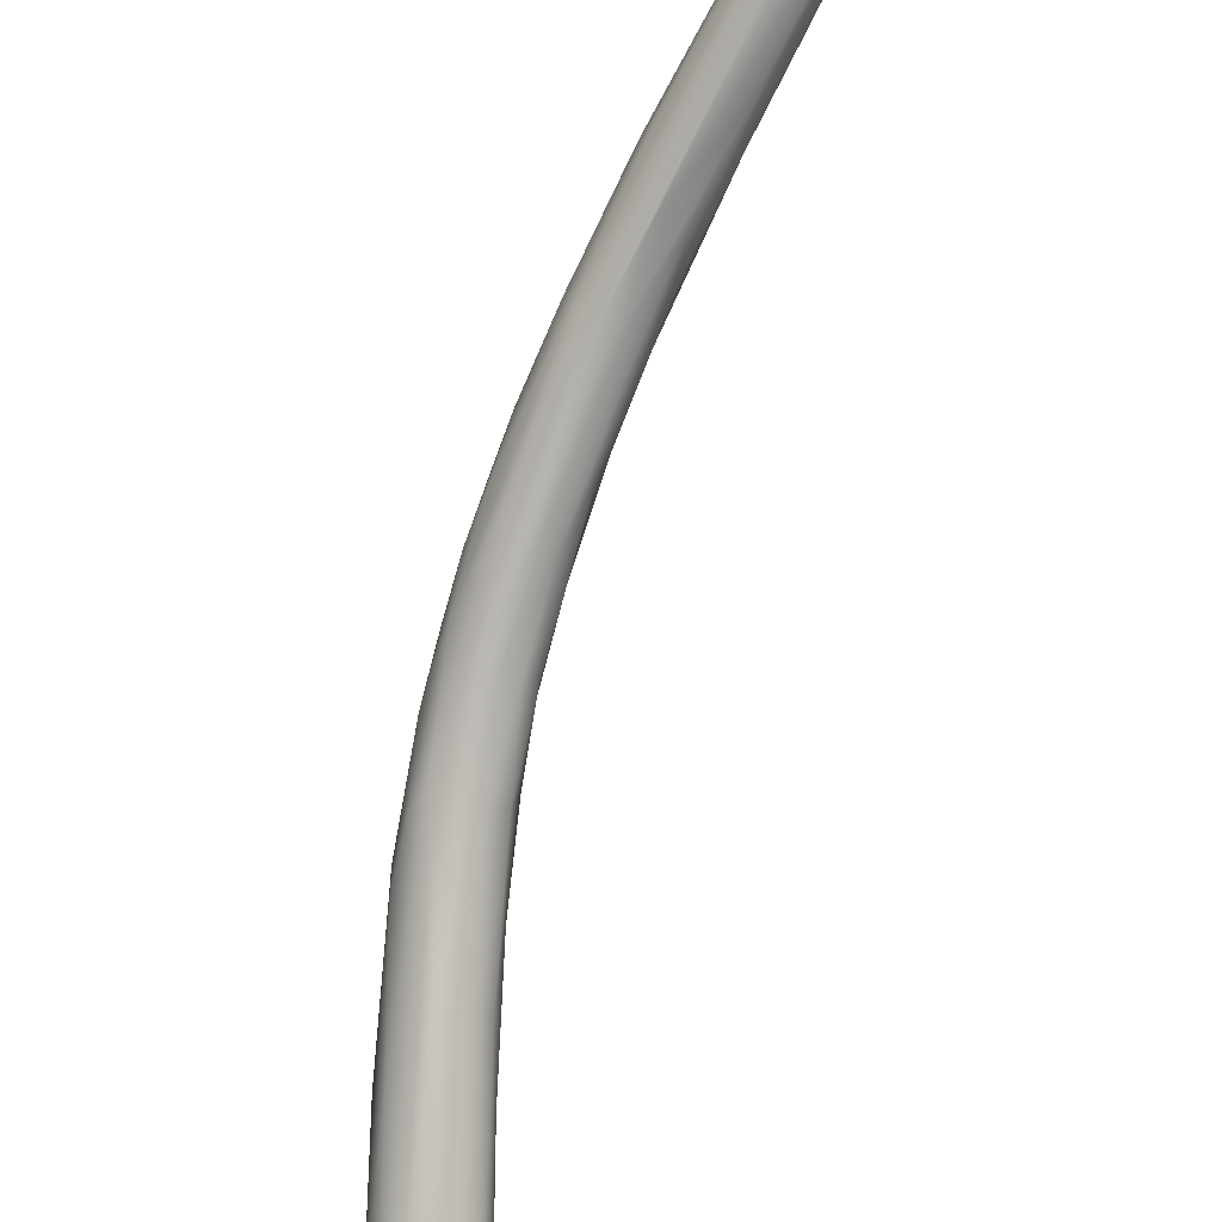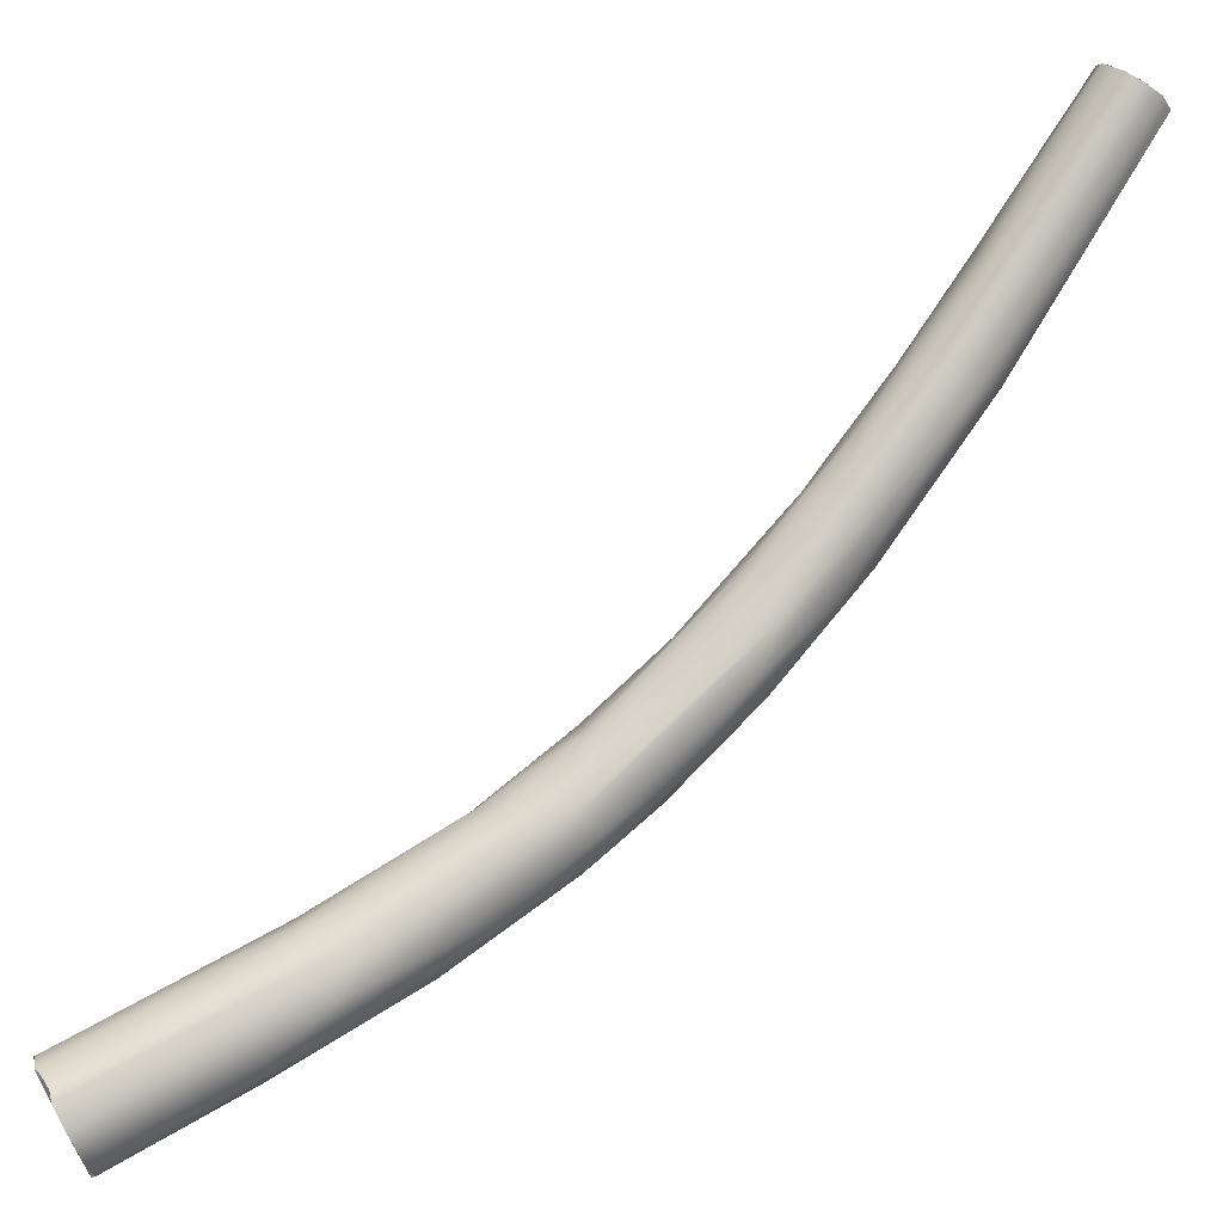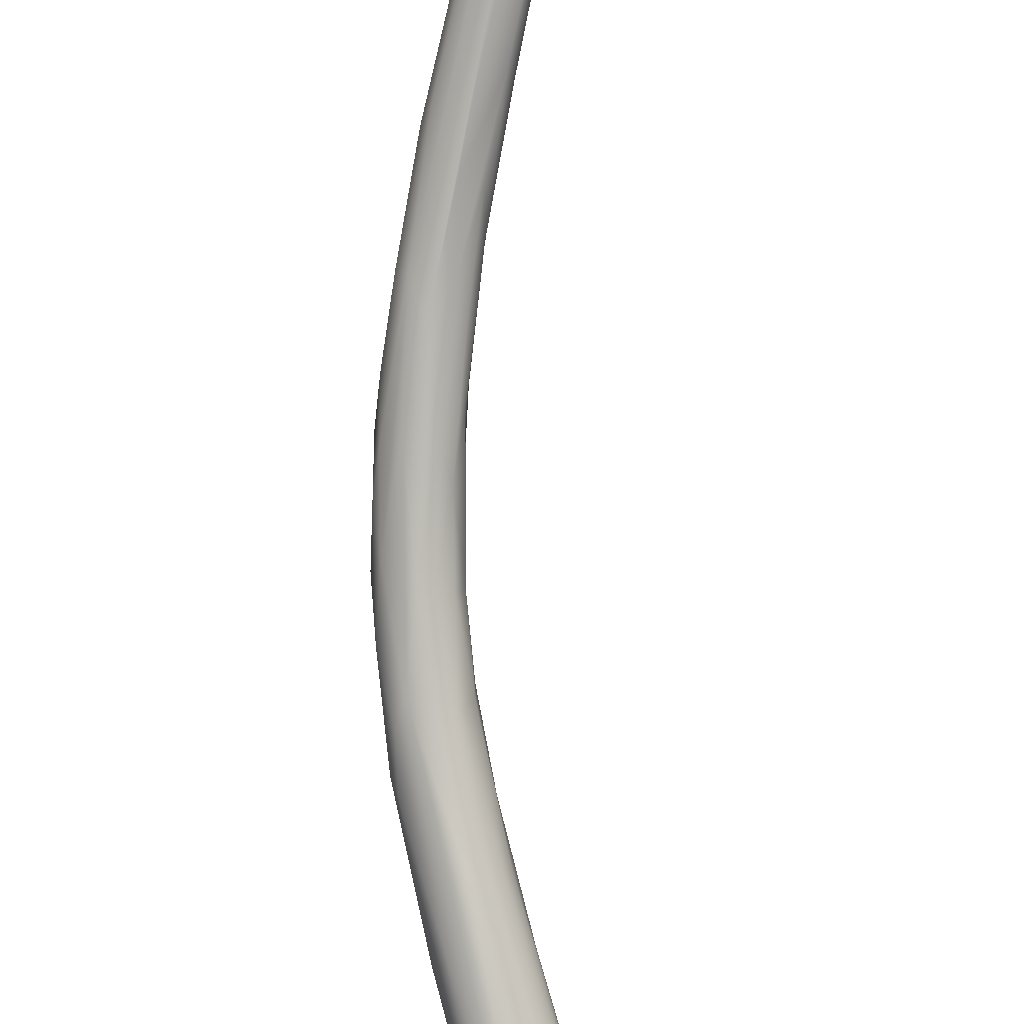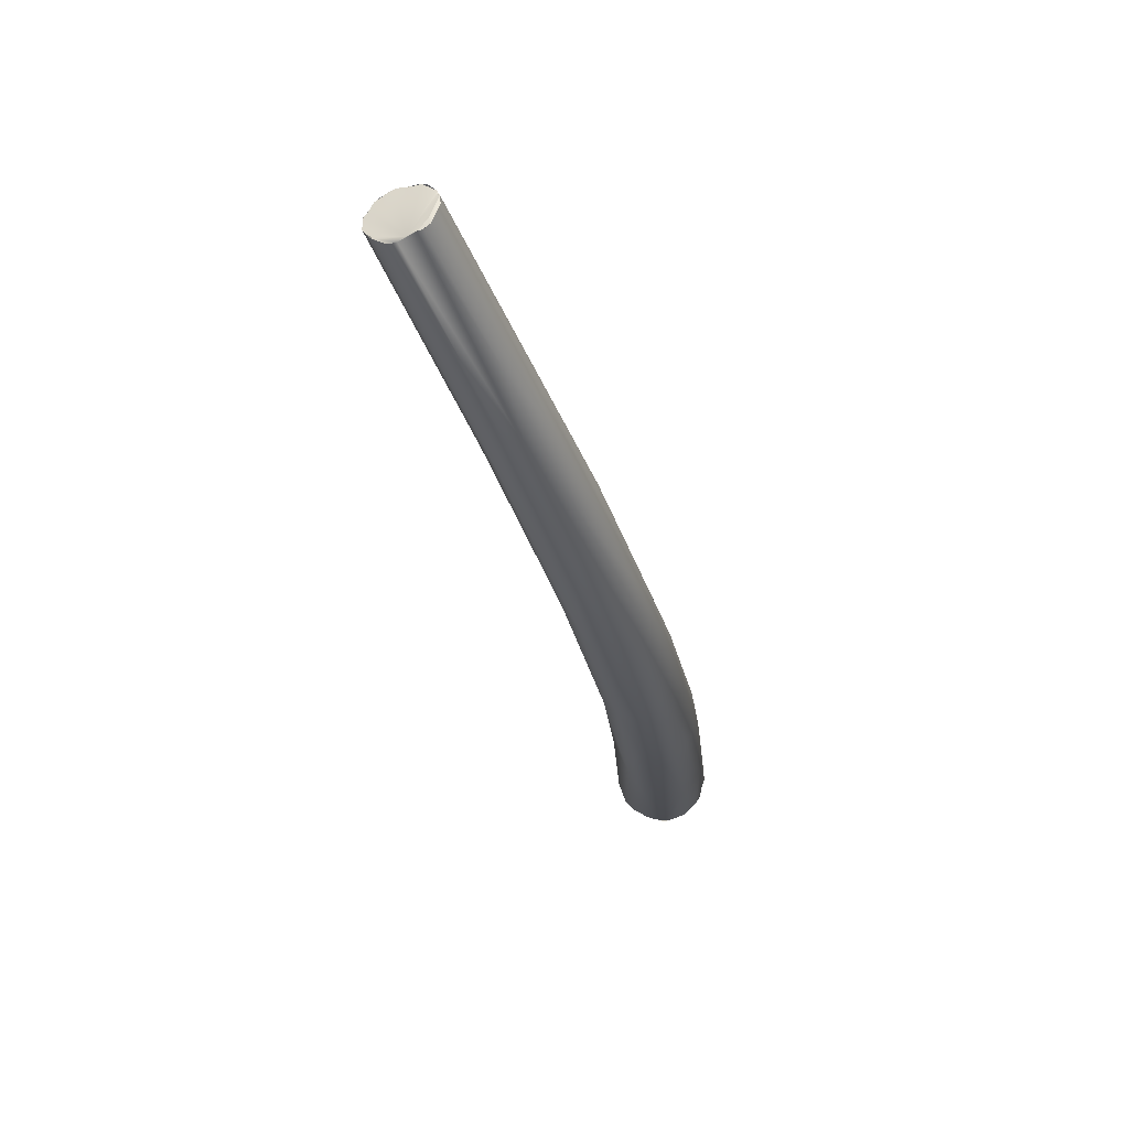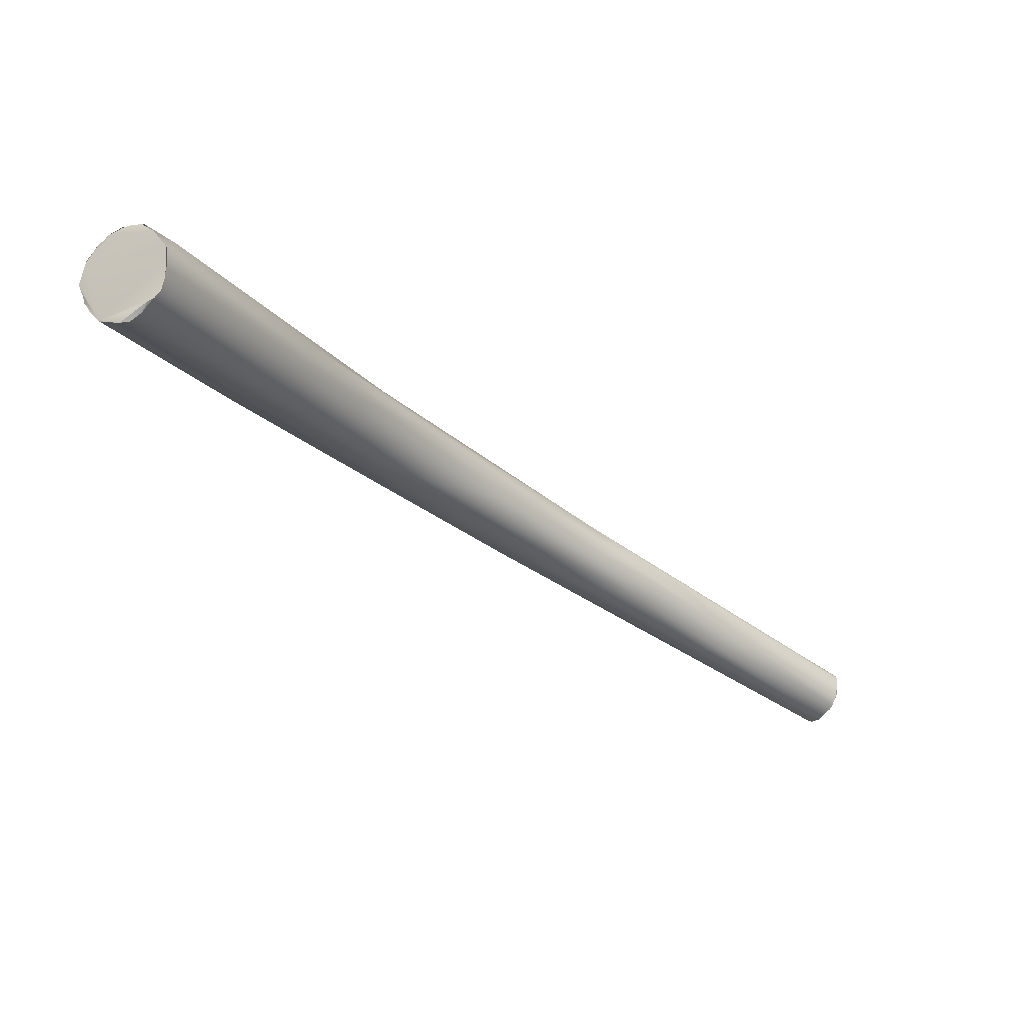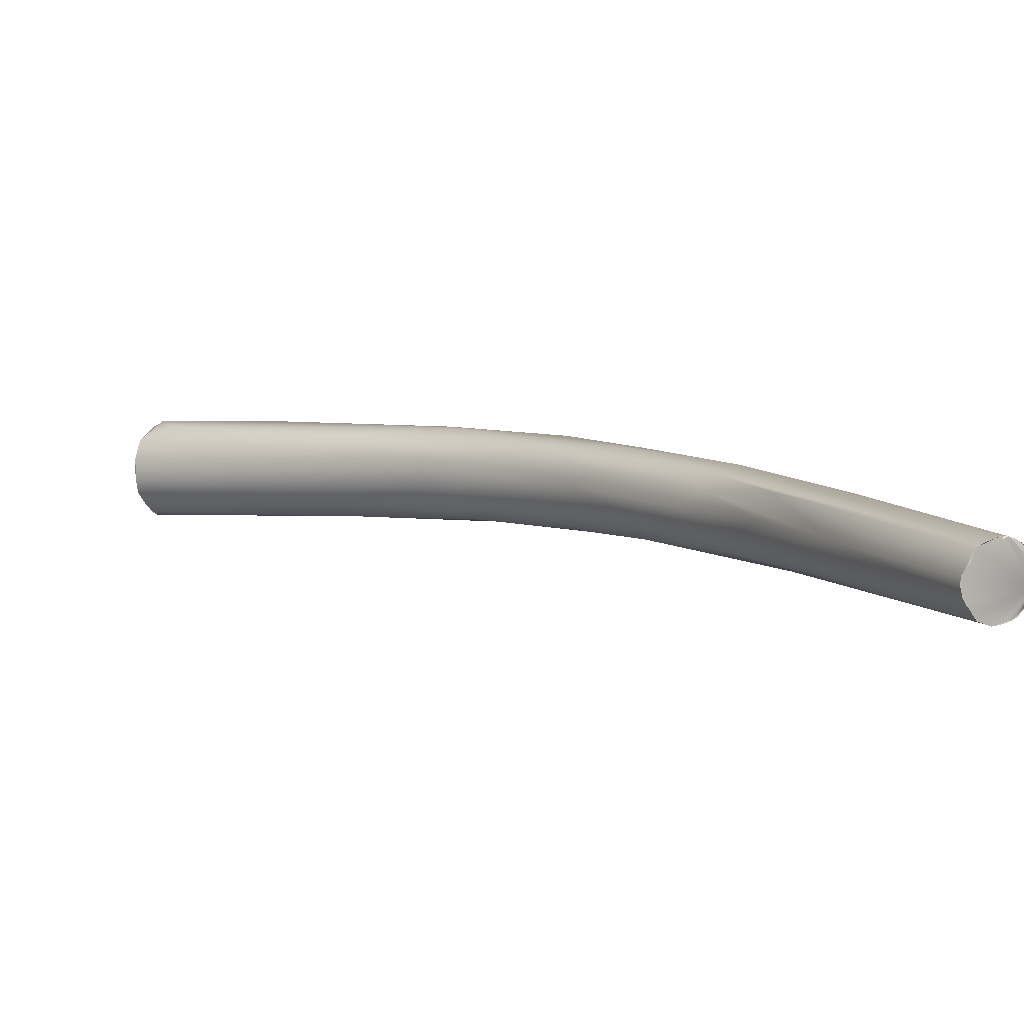
<metadata>
{"format":"obj","ext":"obj","renderer":"f3d","projection":"perspective","resolution":1024,"background":"white","views":[{"elev":64.8,"azim":-10.4,"up":"+Y"},{"elev":-44.1,"azim":91.3,"up":"+Y"},{"elev":63.3,"azim":-29.9,"up":"+Y"},{"elev":-77.5,"azim":161.6,"up":"+Z"},{"elev":69.6,"azim":66.6,"up":"+Z"},{"elev":52.2,"azim":100.1,"up":"+Y"}]}
</metadata>
<code>
o FJ2470.obj_grp1.1173
v -0.2278 -0.2876 5.612
v -0.2307 -0.2872 5.611
v -0.2318 -0.2866 5.611
v -0.2288 -0.2874 5.611
v -0.2308 -0.2874 5.611
v -0.2333 -0.2855 5.611
v -0.224 -0.2867 5.613
v -0.2335 -0.2853 5.611
v -0.2254 -0.2868 5.61
v -0.2287 -0.2872 5.61
v -0.2263 -0.2874 5.612
v -0.2191 -0.2737 5.585
v -0.2239 -0.2867 5.613
v -0.222 -0.2845 5.614
v -0.2154 -0.2697 5.585
v -0.2214 -0.2831 5.615
v -0.2222 -0.2801 5.617
v -0.2219 -0.2844 5.614
v -0.2219 -0.2844 5.614
v -0.2213 -0.2831 5.615
v -0.2214 -0.2814 5.616
v -0.2215 -0.2813 5.616
v -0.2219 -0.2799 5.617
v -0.2296 -0.2769 5.595
v -0.2348 -0.2831 5.612
v -0.2348 -0.2831 5.612
v -0.2347 -0.2822 5.613
v -0.2351 -0.2818 5.612
v -0.2351 -0.2816 5.613
v -0.2351 -0.2816 5.613
v -0.2349 -0.2808 5.613
v -0.235 -0.2805 5.613
v -0.2351 -0.2818 5.612
v -0.2351 -0.2816 5.613
v -0.2179 -0.2731 5.599
v -0.2222 -0.2791 5.617
v -0.226 -0.276 5.618
v -0.2228 -0.278 5.617
v -0.2228 -0.2779 5.617
v -0.224 -0.277 5.617
v -0.2252 -0.2763 5.618
v -0.2198 -0.2615 5.588
v -0.2241 -0.2792 5.594
v -0.224 -0.2738 5.584
v -0.2166 -0.2664 5.591
v -0.235 -0.2792 5.614
v -0.235 -0.2794 5.614
v -0.2345 -0.2784 5.614
v -0.2335 -0.277 5.615
v -0.2313 -0.2759 5.616
v -0.2303 -0.2738 5.613
v -0.2332 -0.2766 5.616
v -0.2194 -0.2519 5.568
v -0.2281 -0.2753 5.617
v -0.2279 -0.2753 5.617
v -0.2222 -0.2614 5.588
v -0.2308 -0.2726 5.594
v -0.218 -0.2642 5.591
v -0.2292 -0.2678 5.596
v -0.2277 -0.2698 5.584
v -0.2231 -0.2686 5.576
v -0.2241 -0.267 5.576
v -0.2137 -0.2642 5.581
v -0.2176 -0.2655 5.569
v -0.2253 -0.2606 5.577
v -0.2119 -0.2584 5.559
v -0.2093 -0.2581 5.565
v -0.2247 -0.2612 5.573
v -0.2222 -0.2552 5.57
v -0.2153 -0.257 5.578
v -0.2242 -0.2631 5.573
v -0.2182 -0.2589 5.561
v -0.2097 -0.2577 5.569
v -0.2148 -0.2534 5.573
v -0.2195 -0.2567 5.561
v -0.2112 -0.2552 5.572
v -0.2176 -0.2524 5.572
v -0.2161 -0.2585 5.559
v -0.2096 -0.2583 5.562
v -0.2036 -0.2497 5.551
v -0.206 -0.2495 5.56
v -0.2081 -0.2468 5.561
v -0.2192 -0.2519 5.56
v -0.2108 -0.2453 5.561
v -0.2097 -0.2529 5.551
v -0.2021 -0.2455 5.542
v -0.2153 -0.2491 5.552
v -0.2016 -0.246 5.551
v -0.2143 -0.2441 5.553
v -0.212 -0.2441 5.559
v -0.2142 -0.2526 5.552
v -0.2063 -0.245 5.541
v -0.2059 -0.2345 5.544
v -0.2026 -0.2394 5.551
v -0.2108 -0.2458 5.545
v -0.1986 -0.2384 5.533
v -0.198 -0.2419 5.54
v -0.1956 -0.2391 5.54
v -0.2118 -0.2422 5.547
v -0.2025 -0.2356 5.548
v -0.2025 -0.2363 5.534
v -0.2072 -0.2389 5.539
v -0.1948 -0.2358 5.541
v -0.2083 -0.2371 5.543
v -0.1968 -0.2358 5.544
v -0.1891 -0.2302 5.533
v -0.1927 -0.2282 5.537
v -0.1982 -0.2341 5.53
v -0.1845 -0.2246 5.52
v -0.204 -0.2339 5.535
v -0.1812 -0.2223 5.522
v -0.1966 -0.2234 5.53
v -0.1976 -0.2262 5.536
v -0.1922 -0.2236 5.534
v -0.186 -0.224 5.53
v -0.1936 -0.2251 5.523
v -0.1974 -0.2256 5.528
v -0.1833 -0.2193 5.515
v -0.1843 -0.2177 5.527
v -0.1876 -0.2162 5.526
v -0.186 -0.2194 5.516
v -0.177 -0.2164 5.52
v -0.1873 -0.2155 5.517
v -0.1609 -0.1998 5.501
v -0.1855 -0.2119 5.517
v -0.1749 -0.2122 5.518
v -0.1758 -0.2087 5.518
v -0.181 -0.2111 5.51
v -0.1674 -0.1931 5.502
v -0.1661 -0.1929 5.504
v -0.1628 -0.1948 5.505
v -0.164 -0.2 5.498
v -0.1619 -0.2001 5.5
v -0.1679 -0.1963 5.498
v -0.1651 -0.1994 5.498
v -0.1667 -0.1976 5.497
v -0.1628 -0.2001 5.499
v -0.1605 -0.1987 5.503
v -0.1623 -0.2001 5.499
v -0.1621 -0.2 5.5
v -0.1616 -0.2 5.5
v -0.1609 -0.1997 5.501
v -0.1681 -0.1954 5.499
v -0.1682 -0.1946 5.499
v -0.1682 -0.1942 5.5
v -0.1614 -0.1961 5.505
v -0.1605 -0.1987 5.503
v -0.1658 -0.1985 5.498
v -0.1608 -0.1978 5.504
v -0.1611 -0.1967 5.504
v -0.1654 -0.1931 5.504
v -0.164 -0.2 5.498
v -0.1673 -0.1972 5.498
v -0.1668 -0.1976 5.497
v -0.1673 -0.1972 5.498
v -0.1675 -0.196 5.499
v -0.1679 -0.1963 5.498
v -0.1668 -0.1976 5.497
v -0.1674 -0.1931 5.502
v -0.1655 -0.1931 5.504
v -0.1629 -0.1946 5.505
v -0.1641 -0.194 5.505
v -0.1641 -0.194 5.505
v -0.1621 -0.1953 5.505
v -0.1682 -0.1948 5.499
v -0.1678 -0.1935 5.501
v -0.1682 -0.1942 5.5
v -0.1678 -0.1935 5.501
v -0.1678 -0.1935 5.501
v -0.1674 -0.1934 5.502
v -0.1678 -0.1934 5.501
v -0.1674 -0.1934 5.502
v -0.1678 -0.1935 5.501
v -0.1678 -0.1934 5.501
v -0.1678 -0.1934 5.501
f 6 5 7
f 4 7 5
f 10 43 9
f 1 10 9
f 7 4 11
f 2 10 1
f 13 1 9
f 12 13 9
f 14 13 15
f 15 16 14
f 17 7 18
f 19 20 17
f 20 22 17
f 24 3 8
f 26 6 27
f 28 26 27
f 27 29 28
f 30 27 31
f 31 27 6
f 32 33 34
f 16 35 21
f 17 36 7
f 7 36 37
f 35 23 21
f 6 7 37
f 40 37 36
f 40 36 38
f 43 2 44
f 12 9 43
f 10 2 43
f 24 2 3
f 45 23 35
f 47 31 48
f 48 31 49
f 49 31 50
f 6 50 31
f 54 6 37
f 54 50 6
f 55 51 52
f 51 55 56
f 32 57 33
f 57 32 46
f 42 55 41
f 58 41 39
f 41 58 42
f 56 53 51
f 25 24 8
f 23 45 39
f 59 46 52
f 58 39 45
f 56 55 42
f 2 24 44
f 12 15 13
f 25 33 57
f 57 24 25
f 60 24 57
f 61 44 24
f 24 60 62
f 61 24 62
f 35 16 15
f 63 35 15
f 59 52 51
f 12 43 64
f 43 44 64
f 57 46 65
f 45 35 63
f 51 53 59
f 15 79 67
f 59 65 46
f 69 59 53
f 67 63 15
f 68 60 57
f 70 42 58
f 64 44 61
f 72 61 62
f 12 64 66
f 12 79 15
f 62 60 71
f 73 63 67
f 68 71 60
f 68 57 65
f 59 69 65
f 56 42 74
f 61 78 64
f 78 61 72
f 72 62 75
f 62 71 75
f 70 74 42
f 76 45 63
f 76 58 45
f 56 74 77
f 64 78 66
f 66 79 12
f 79 80 67
f 68 75 71
f 76 63 73
f 58 76 70
f 74 70 76
f 76 82 74
f 68 65 83
f 65 69 83
f 76 73 81
f 84 77 74
f 56 77 53
f 85 66 78
f 86 66 85
f 86 79 66
f 80 88 67
f 75 68 83
f 67 81 73
f 82 76 81
f 77 84 90
f 84 74 82
f 78 72 91
f 75 87 91
f 72 75 91
f 75 83 87
f 69 89 83
f 90 53 77
f 89 69 53
f 91 87 95
f 92 85 78
f 91 92 78
f 81 67 88
f 96 86 85
f 92 96 85
f 86 97 79
f 97 98 80
f 91 95 92
f 88 80 98
f 80 79 97
f 87 83 99
f 99 83 89
f 89 53 93
f 93 53 90
f 84 82 94
f 90 84 100
f 82 81 94
f 92 95 101
f 95 87 102
f 87 99 102
f 103 88 98
f 89 104 99
f 81 88 105
f 94 100 84
f 101 95 102
f 88 103 105
f 103 98 106
f 94 81 105
f 107 94 105
f 92 108 96
f 96 109 86
f 109 97 86
f 97 111 98
f 102 99 110
f 104 89 112
f 89 93 112
f 90 100 113
f 113 93 90
f 107 100 94
f 101 108 92
f 99 104 110
f 115 105 103
f 107 114 100
f 101 102 116
f 110 116 102
f 106 98 111
f 109 111 97
f 117 110 104
f 112 117 104
f 106 115 103
f 114 113 100
f 105 115 107
f 101 116 108
f 118 96 108
f 118 109 96
f 117 116 110
f 107 115 119
f 113 114 120
f 108 116 121
f 111 122 106
f 122 115 106
f 118 108 121
f 116 117 123
f 125 117 112
f 114 107 119
f 123 117 125
f 115 122 126
f 115 126 127
f 93 113 112
f 115 127 119
f 123 128 116
f 114 119 127
f 121 116 128
f 109 124 111
f 112 113 130
f 112 130 129
f 118 132 109
f 109 133 124
f 130 113 120
f 114 127 120
f 123 134 128
f 118 121 135
f 121 136 135
f 121 128 136
f 137 133 109
f 137 109 132
f 111 138 122
f 138 111 124
f 141 140 142
f 123 143 134
f 125 144 123
f 125 145 144
f 143 123 144
f 122 138 126
f 138 146 126
f 147 148 149
f 147 142 148
f 149 148 150
f 120 127 151
f 126 146 127
f 131 127 146
f 135 132 118
f 135 139 152
f 148 139 135
f 128 153 136
f 128 134 153
f 154 155 156
f 157 156 155
f 140 139 148
f 136 148 135
f 156 148 158
f 140 148 142
f 159 160 148
f 148 161 150
f 131 151 127
f 148 162 161
f 163 151 131
f 120 151 130
f 148 160 162
f 150 161 164
f 156 157 165
f 166 148 156
f 156 165 167
f 156 167 168
f 145 125 169
f 148 166 170
f 171 169 125
f 112 171 125
f 172 173 174
f 171 112 129
f 175 159 170
f 148 170 159

</code>
